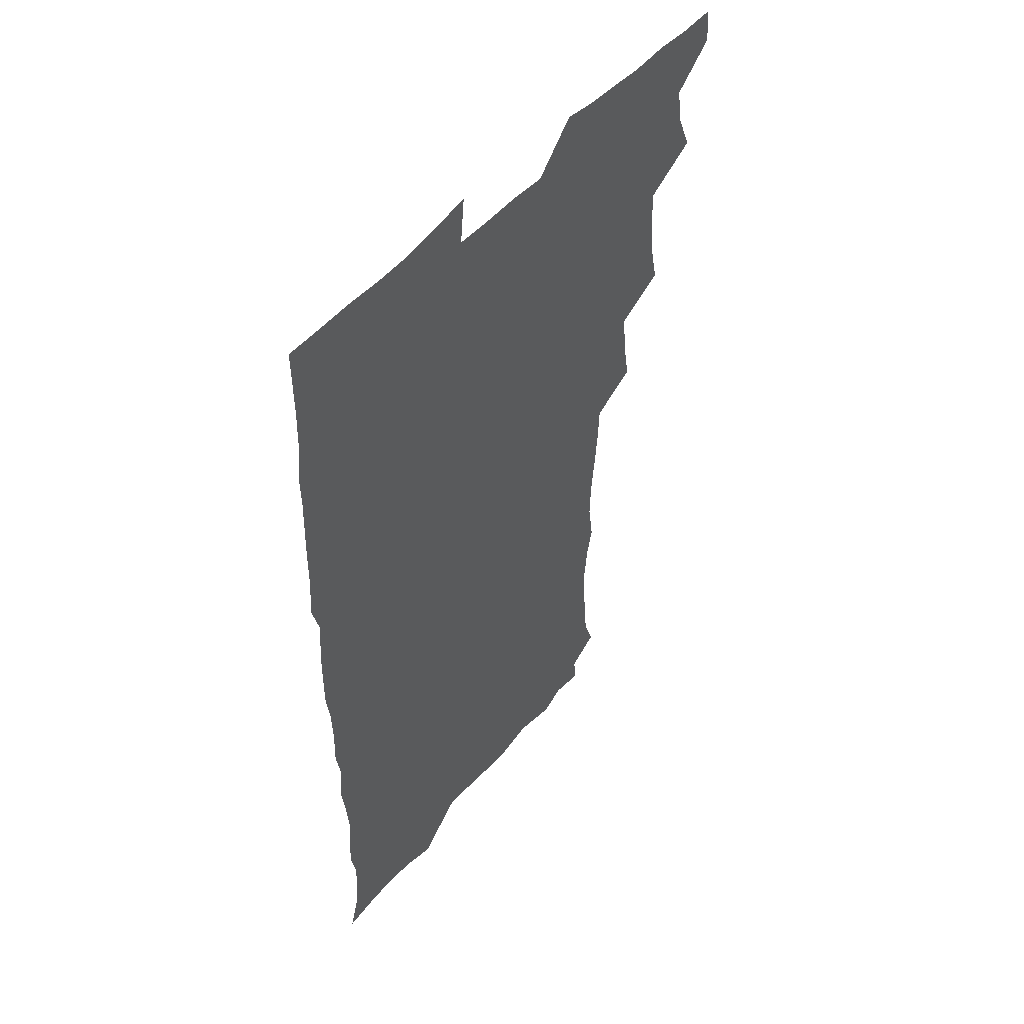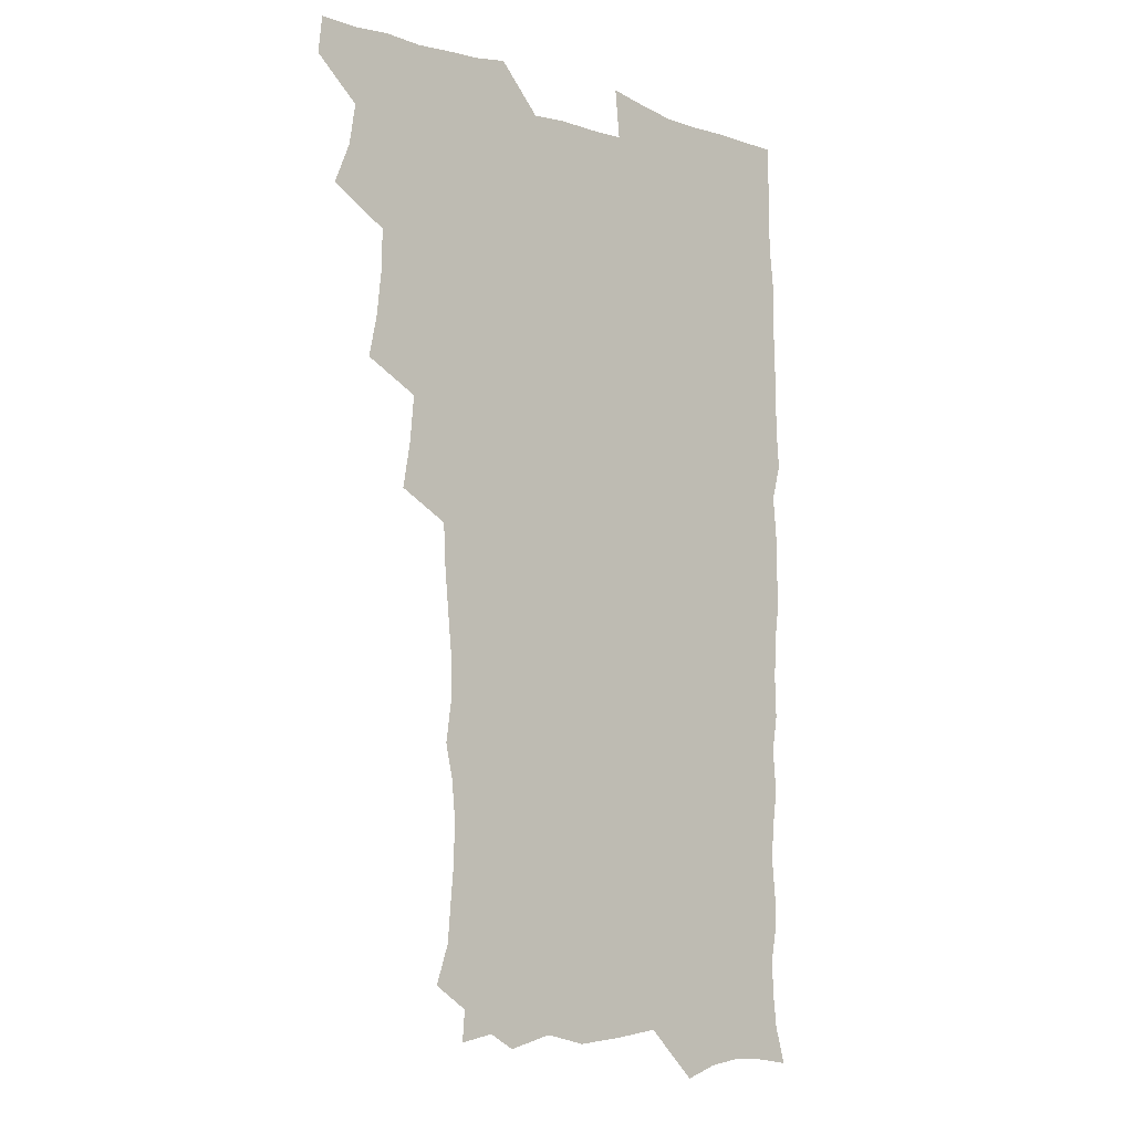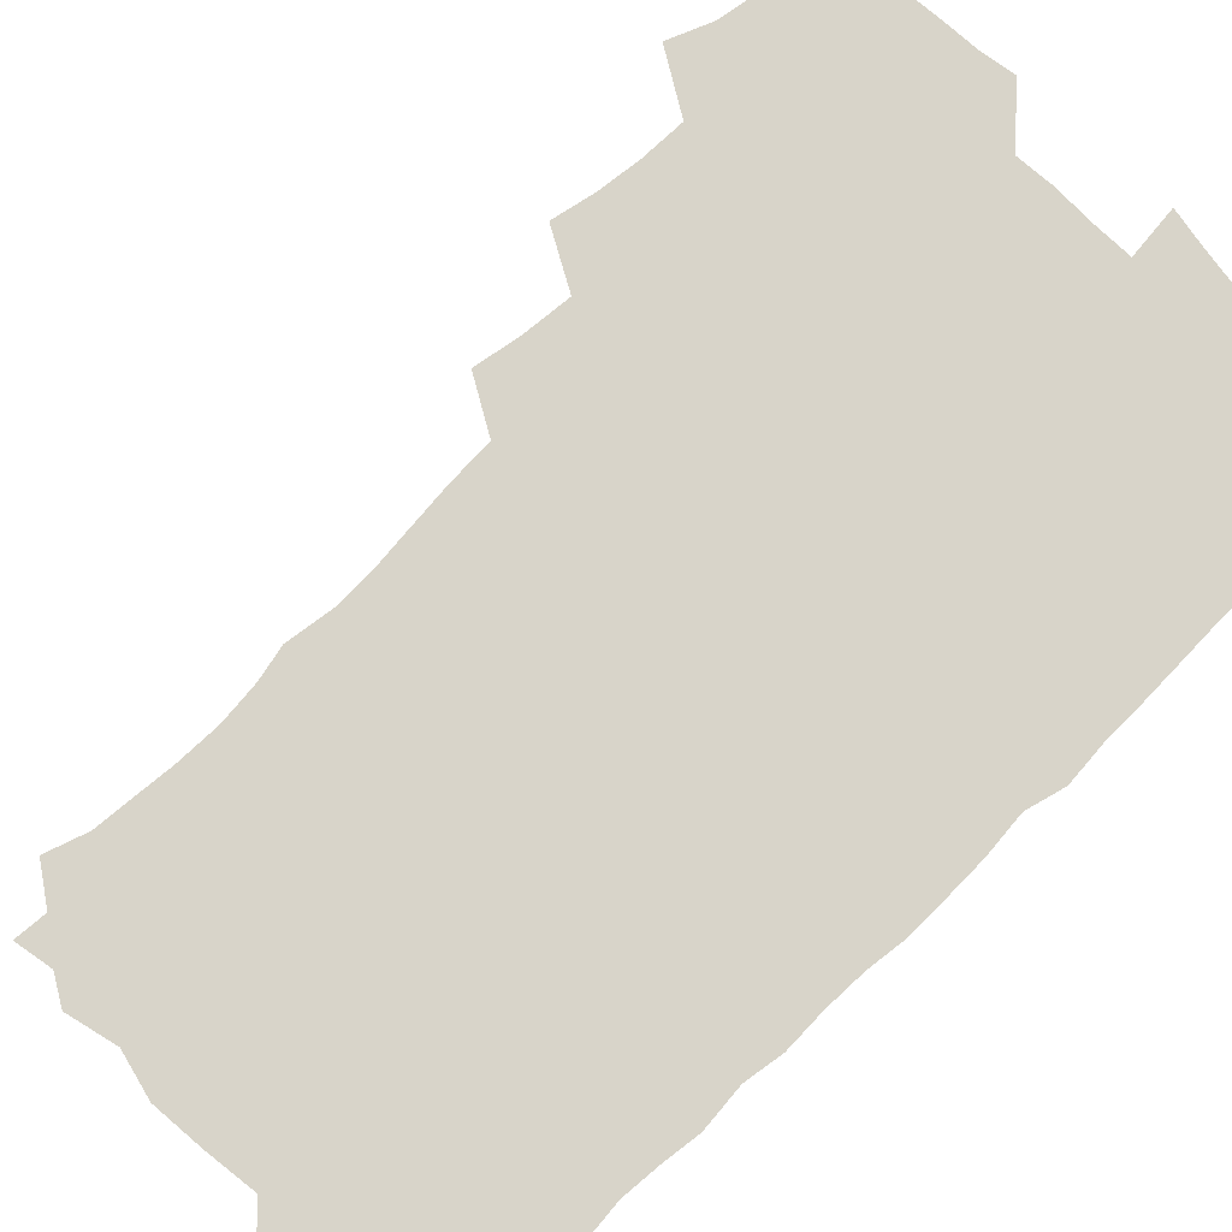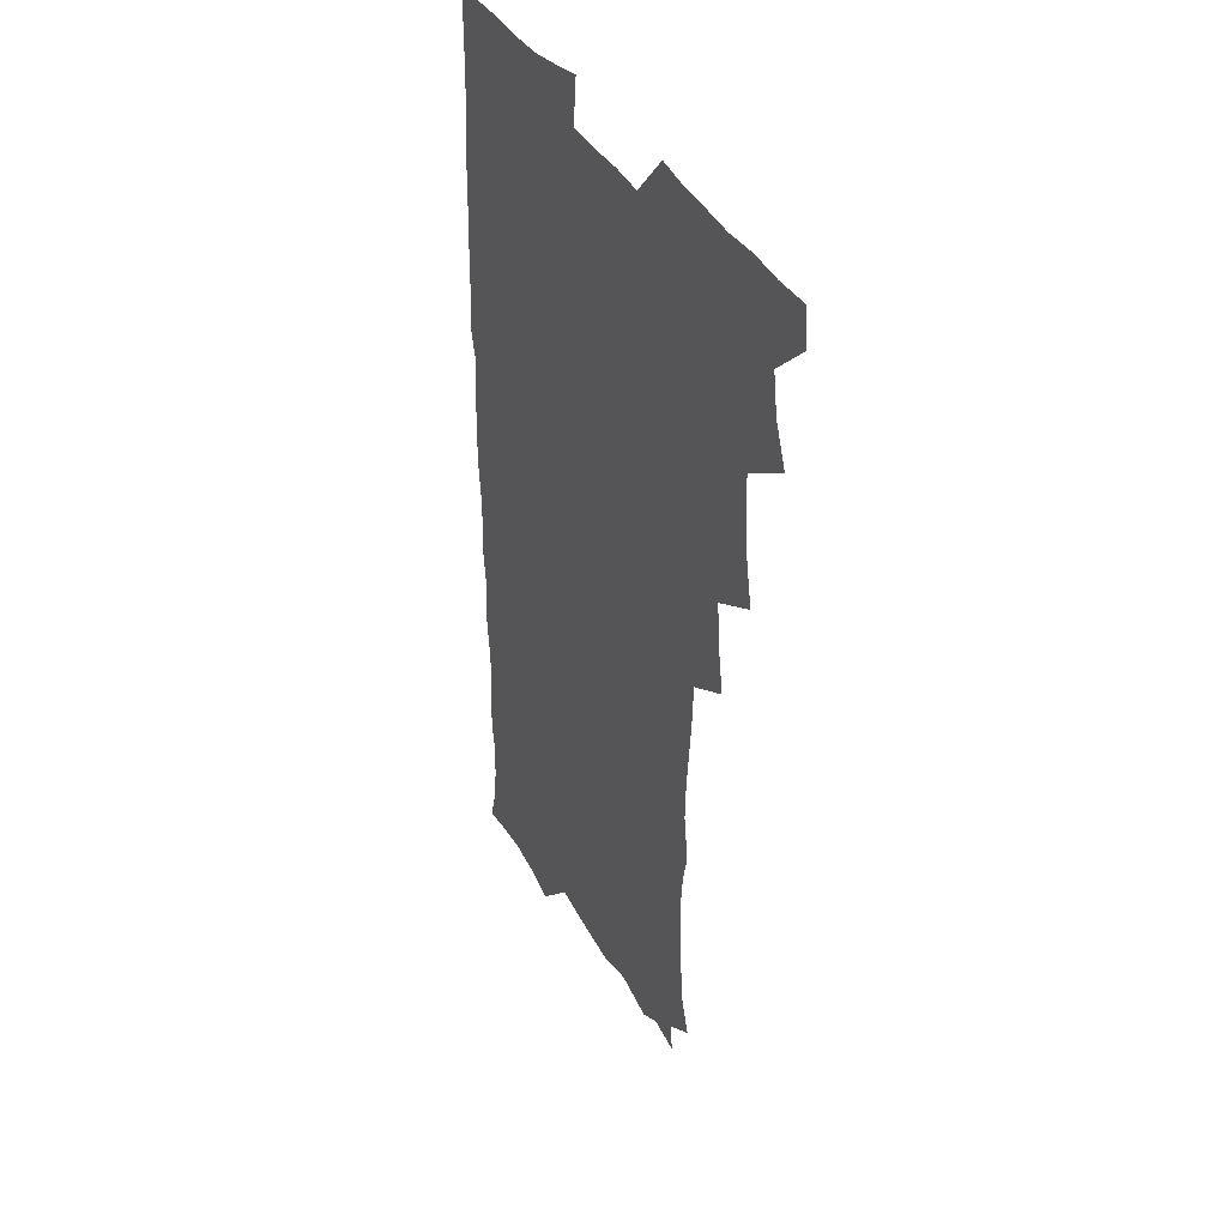
<metadata>
{"format":"obj","ext":"obj","renderer":"f3d","projection":"perspective","resolution":1024,"background":"white","views":[{"elev":50.7,"azim":129.3,"up":"+Y"},{"elev":-7.8,"azim":-41.6,"up":"+Y"},{"elev":75.4,"azim":45.2,"up":"+Z"},{"elev":38.0,"azim":-116.6,"up":"+Y"}]}
</metadata>
<code>
v 463.9 555.5 0
v 465.5 570.1 0
v 472.3 507.6 0
v 478.8 523.7 0
v 481.2 539.6 0
v 482.1 554.6 0
v 481.3 569.7 0
v 489 444.1 0
v 492.4 460.6 0
v 494.2 477.1 0
v 494.7 494 0
v 498.3 510.7 0
v 497.7 525.1 0
v 497.6 539.8 0
v 497.3 554.5 0
v 495.9 570.9 0
v 505.6 396.5 0
v 508.6 414 0
v 510.2 432.4 0
v 511.4 449.1 0
v 511.5 464.5 0
v 509 478.6 0
v 512.5 495.8 0
v 513.7 511.1 0
v 513.3 525.2 0
v 512.7 540 0
v 512 555.1 0
v 511.5 570.1 0
v 523.3 212.7 0
v 528.4 227.7 0
v 529.5 241.2 0
v 530.9 256.6 0
v 531.4 273.6 0
v 529.8 289.1 0
v 527 302 0
v 529.6 320.3 0
v 529 336.1 0
v 527.5 351.9 0
v 526 368.1 0
v 525.1 385.3 0
v 525.3 402.1 0
v 526 418.7 0
v 526 434.3 0
v 527.6 450.8 0
v 528.5 466.8 0
v 528 481.6 0
v 527.2 496.2 0
v 527.4 510.8 0
v 527.6 525.4 0
v 527.8 539.9 0
v 526.6 555.6 0
v 525.9 571.2 0
v 535.7 191.5 0
v 536.7 203.5 0
v 539.4 217.4 0
v 545.4 236 0
v 546.4 251.5 0
v 547 267.2 0
v 545.8 281.1 0
v 545.8 296.8 0
v 544.2 310.8 0
v 545.9 328.8 0
v 544.1 342.6 0
v 543.6 358.5 0
v 543.2 374.4 0
v 541.9 389.3 0
v 541.9 405.3 0
v 543.6 422.4 0
v 543.3 437.2 0
v 542.6 451.7 0
v 542.9 466.8 0
v 543.4 482 0
v 543.5 496.6 0
v 543.6 511 0
v 543.6 525.3 0
v 542.4 540.4 0
v 541.1 556.3 0
v 540.1 572 0
v 549.5 194 0
v 554.9 209.1 0
v 558.8 226.2 0
v 560 241 0
v 561.8 257.8 0
v 561.7 272.4 0
v 560.9 286.6 0
v 560.2 301 0
v 559.4 315.6 0
v 560.4 332.9 0
v 559.6 347.2 0
v 559.3 362.5 0
v 557.8 376.5 0
v 557.2 391.5 0
v 557 406.6 0
v 558.3 423.1 0
v 558.2 437.9 0
v 557.6 452.3 0
v 558.3 467.7 0
v 558.5 482.4 0
v 558.6 496.8 0
v 559 511 0
v 559 524.7 0
v 557.7 539.7 0
v 555.6 556.3 0
v 553.7 574.1 0
v 559.7 188 0
v 571.2 213.3 0
v 574.1 229.7 0
v 574.5 244.2 0
v 575.2 259.5 0
v 574.9 273.7 0
v 574.6 288.5 0
v 573.9 302.7 0
v 574.1 318.9 0
v 574 334.1 0
v 574 349.5 0
v 573.7 364.3 0
v 573.3 379 0
v 573.4 394.3 0
v 573.2 409.2 0
v 572.5 423.2 0
v 572.5 438.1 0
v 572.3 452.6 0
v 573.2 468.3 0
v 572.6 482.3 0
v 573.2 497 0
v 573.4 511.1 0
v 573 525.1 0
v 572.1 539.8 0
v 570.5 555.4 0
v 578.1 192.5 0
v 586.5 215.6 0
v 589.1 233.1 0
v 588.7 245.8 0
v 588.9 260.7 0
v 588.9 275.5 0
v 588.1 289.2 0
v 588 304.3 0
v 587.9 319.5 0
v 587.7 334.4 0
v 587.8 350.8 0
v 587.7 364.2 0
v 587.9 380.3 0
v 587.7 395 0
v 587.5 409.6 0
v 587.9 424.8 0
v 586.9 438.4 0
v 587.5 454 0
v 587.6 468.4 0
v 587.3 482.6 0
v 587.3 497 0
v 587.5 511.1 0
v 587.2 525.6 0
v 586.5 540.7 0
v 585.3 556.4 0
v 595.1 188.3 0
v 601.1 214.9 0
v 602.3 231.3 0
v 602.2 244.9 0
v 602.4 261 0
v 602.5 276.4 0
v 602.3 291 0
v 602.3 306.2 0
v 602.2 321.4 0
v 601.9 335.5 0
v 601.7 348.8 0
v 601.7 365 0
v 601.9 380.4 0
v 601.9 395.5 0
v 601.7 409.6 0
v 601.9 425.4 0
v 601.5 439 0
v 602 454.6 0
v 601.8 468.5 0
v 601.6 482.6 0
v 601.4 496.6 0
v 601.9 511.2 0
v 601.8 525.6 0
v 601.8 540.2 0
v 601.1 556 0
v 614.5 189.9 0
v 615.9 213.1 0
v 616.3 231.9 0
v 616.4 246.5 0
v 616.2 261.1 0
v 616.3 277.1 0
v 616.1 290.7 0
v 616 305.9 0
v 616 320.8 0
v 615.9 335.8 0
v 615.7 350 0
v 615.6 365.7 0
v 616.2 378.9 0
v 616 394.6 0
v 616 409.1 0
v 615.9 425 0
v 615.9 439.7 0
v 616 454.4 0
v 616.1 468.6 0
v 616.3 482.9 0
v 616.7 497.2 0
v 616.3 511.4 0
v 616.5 525.6 0
v 616.6 539.8 0
v 616.4 556.3 0
v 614.4 576.2 0
v 633.4 192.2 0
v 630.9 214.5 0
v 630.3 231.2 0
v 630 247.2 0
v 630.1 261.2 0
v 629.8 277.3 0
v 629.8 291.3 0
v 629.7 306.5 0
v 629.9 320.9 0
v 629.8 336.5 0
v 629.7 351.2 0
v 630.1 363.7 0
v 630.1 380.9 0
v 630 395.6 0
v 630.2 409.3 0
v 630.1 424.8 0
v 630.1 439.4 0
v 629.9 454.4 0
v 630.2 468.2 0
v 631 482.1 0
v 630.7 497.5 0
v 630.8 511.4 0
v 631 525.4 0
v 631 540.1 0
v 631.1 554.6 0
v 629 573.4 0
v 653.5 172.1 0
v 647.4 195 0
v 645.4 213.6 0
v 644.3 230.6 0
v 643.9 245.5 0
v 643.4 262.6 0
v 643.3 277.3 0
v 643.5 291.4 0
v 644 304.3 0
v 643.2 322.9 0
v 643.7 335.8 0
v 643.4 351.4 0
v 643.8 365.4 0
v 644 379.9 0
v 643.8 394.7 0
v 644.8 408.1 0
v 644 425 0
v 644.5 438.8 0
v 644.4 453.5 0
v 644.7 467.8 0
v 645.1 482.2 0
v 645.1 497.2 0
v 645.5 511.4 0
v 645.5 525.7 0
v 645.6 540.3 0
v 645.4 554.9 0
v 644.7 570.8 0
v 666.8 176.6 0
v 662.3 194.6 0
v 659.6 212.8 0
v 658 229.9 0
v 657.7 244.8 0
v 657 261.1 0
v 657.2 275.5 0
v 656.6 291.4 0
v 657.7 304.4 0
v 657.1 320.8 0
v 657.2 335.7 0
v 657.3 350.3 0
v 658.1 363.9 0
v 657.9 379.3 0
v 659.4 392.7 0
v 658.4 409.4 0
v 658.3 424 0
v 658.8 438.3 0
v 659.1 452.7 0
v 659 467.5 0
v 659.5 481.5 0
v 658.7 498 0
v 659.7 511.4 0
v 660.1 525.8 0
v 660.2 540.3 0
v 660.3 555.4 0
v 660.2 570.3 0
v 680.6 178.6 0
v 676.6 194.5 0
v 674.4 210.4 0
v 672.8 226.7 0
v 671.7 242.9 0
v 672.4 256.8 0
v 671.4 273 0
v 671.5 288 0
v 671.7 302.7 0
v 671.2 318.5 0
v 673.4 331.3 0
v 671.8 348.3 0
v 671.6 363.5 0
v 672.4 377.6 0
v 673.5 391.7 0
v 673.1 407.5 0
v 674.1 421.7 0
v 673.5 437.1 0
v 673.3 452.2 0
v 673.7 466.7 0
v 673.8 481.5 0
v 673.3 496.7 0
v 675.1 510.7 0
v 674.5 526 0
v 674.5 540 0
v 675.3 555.3 0
v 675.4 570.9 0
v 694.9 177.6 0
v 691.8 191.6 0
v 688.2 208.7 0
v 686.8 224.1 0
v 687.1 238.3 0
v 686.3 253.9 0
v 686.4 268.5 0
v 687.2 283 0
v 686.5 299.1 0
v 685.6 315.2 0
v 687 329.4 0
v 687.6 344.1 0
v 687 359.9 0
v 689.5 373.5 0
v 687.9 390.1 0
v 689 404.4 0
v 688.9 419.8 0
v 688.1 435.9 0
v 687.8 450.8 0
v 689.1 465 0
v 689.6 479.9 0
v 690.8 494.7 0
v 689.5 510.7 0
v 690.2 525.3 0
v 690.5 540.2 0
v 690.3 555.1 0
v 690.7 570.5 0
v 708.8 175.4 0
v 704.5 190.4 0
v 703 203.9 0
v 702.5 217.8 0
v 704.6 230 0
v 704.7 244.4 0
v 703.2 260.5 0
v 704.3 274.8 0
v 706.1 288.9 0
v 704.6 305.9 0
v 706.8 320.2 0
v 706.3 336.4 0
v 706.8 352 0
v 708.6 366.5 0
v 708.5 382.2 0
v 708.2 397.9 0
v 706.7 414.7 0
v 710.4 428.9 0
v 709.2 445.1 0
v 709 460.6 0
v 708.6 476.3 0
v 708.1 492 0
v 708.3 507.5 0
v 706.5 524.2 0
v 706 540 0
v 706 555.2 0
v 706 570.4 0
v 706 586 0
f 5 6 1
f 1 6 2
f 6 7 2
f 11 12 3
f 3 12 4
f 12 13 4
f 4 13 5
f 13 14 5
f 5 14 6
f 14 15 6
f 6 15 7
f 15 16 7
f 19 20 8
f 8 20 9
f 20 21 9
f 9 21 10
f 21 22 10
f 10 22 11
f 22 23 11
f 11 23 12
f 23 24 12
f 12 24 13
f 24 25 13
f 13 25 14
f 25 26 14
f 14 26 15
f 26 27 15
f 15 27 16
f 27 28 16
f 40 41 17
f 17 41 18
f 41 42 18
f 18 42 19
f 42 43 19
f 19 43 20
f 43 44 20
f 20 44 21
f 44 45 21
f 21 45 22
f 45 46 22
f 22 46 23
f 46 47 23
f 23 47 24
f 47 48 24
f 24 48 25
f 48 49 25
f 25 49 26
f 49 50 26
f 26 50 27
f 50 51 27
f 27 51 28
f 51 52 28
f 54 55 29
f 29 55 30
f 55 56 30
f 30 56 31
f 56 57 31
f 31 57 32
f 57 58 32
f 32 58 33
f 58 59 33
f 33 59 34
f 59 60 34
f 34 60 35
f 60 61 35
f 35 61 36
f 61 62 36
f 36 62 37
f 62 63 37
f 37 63 38
f 63 64 38
f 38 64 39
f 64 65 39
f 39 65 40
f 65 66 40
f 40 66 41
f 66 67 41
f 41 67 42
f 67 68 42
f 42 68 43
f 68 69 43
f 43 69 44
f 69 70 44
f 44 70 45
f 70 71 45
f 45 71 46
f 71 72 46
f 46 72 47
f 72 73 47
f 47 73 48
f 73 74 48
f 48 74 49
f 74 75 49
f 49 75 50
f 75 76 50
f 50 76 51
f 76 77 51
f 51 77 52
f 77 78 52
f 53 79 54
f 79 80 54
f 54 80 55
f 80 81 55
f 55 81 56
f 81 82 56
f 56 82 57
f 82 83 57
f 57 83 58
f 83 84 58
f 58 84 59
f 84 85 59
f 59 85 60
f 85 86 60
f 60 86 61
f 86 87 61
f 61 87 62
f 87 88 62
f 62 88 63
f 88 89 63
f 63 89 64
f 89 90 64
f 64 90 65
f 90 91 65
f 65 91 66
f 91 92 66
f 66 92 67
f 92 93 67
f 67 93 68
f 93 94 68
f 68 94 69
f 94 95 69
f 69 95 70
f 95 96 70
f 70 96 71
f 96 97 71
f 71 97 72
f 97 98 72
f 72 98 73
f 98 99 73
f 73 99 74
f 99 100 74
f 74 100 75
f 100 101 75
f 75 101 76
f 101 102 76
f 76 102 77
f 102 103 77
f 77 103 78
f 103 104 78
f 79 105 80
f 105 106 80
f 80 106 81
f 106 107 81
f 81 107 82
f 107 108 82
f 82 108 83
f 108 109 83
f 83 109 84
f 109 110 84
f 84 110 85
f 110 111 85
f 85 111 86
f 111 112 86
f 86 112 87
f 112 113 87
f 87 113 88
f 113 114 88
f 88 114 89
f 114 115 89
f 89 115 90
f 115 116 90
f 90 116 91
f 116 117 91
f 91 117 92
f 117 118 92
f 92 118 93
f 118 119 93
f 93 119 94
f 119 120 94
f 94 120 95
f 120 121 95
f 95 121 96
f 121 122 96
f 96 122 97
f 122 123 97
f 97 123 98
f 123 124 98
f 98 124 99
f 124 125 99
f 99 125 100
f 125 126 100
f 100 126 101
f 126 127 101
f 101 127 102
f 127 128 102
f 102 128 103
f 128 129 103
f 103 129 104
f 105 130 106
f 130 131 106
f 106 131 107
f 131 132 107
f 107 132 108
f 132 133 108
f 108 133 109
f 133 134 109
f 109 134 110
f 134 135 110
f 110 135 111
f 135 136 111
f 111 136 112
f 136 137 112
f 112 137 113
f 137 138 113
f 113 138 114
f 138 139 114
f 114 139 115
f 139 140 115
f 115 140 116
f 140 141 116
f 116 141 117
f 141 142 117
f 117 142 118
f 142 143 118
f 118 143 119
f 143 144 119
f 119 144 120
f 144 145 120
f 120 145 121
f 145 146 121
f 121 146 122
f 146 147 122
f 122 147 123
f 147 148 123
f 123 148 124
f 148 149 124
f 124 149 125
f 149 150 125
f 125 150 126
f 150 151 126
f 126 151 127
f 151 152 127
f 127 152 128
f 152 153 128
f 128 153 129
f 153 154 129
f 130 155 131
f 155 156 131
f 131 156 132
f 156 157 132
f 132 157 133
f 157 158 133
f 133 158 134
f 158 159 134
f 134 159 135
f 159 160 135
f 135 160 136
f 160 161 136
f 136 161 137
f 161 162 137
f 137 162 138
f 162 163 138
f 138 163 139
f 163 164 139
f 139 164 140
f 164 165 140
f 140 165 141
f 165 166 141
f 141 166 142
f 166 167 142
f 142 167 143
f 167 168 143
f 143 168 144
f 168 169 144
f 144 169 145
f 169 170 145
f 145 170 146
f 170 171 146
f 146 171 147
f 171 172 147
f 147 172 148
f 172 173 148
f 148 173 149
f 173 174 149
f 149 174 150
f 174 175 150
f 150 175 151
f 175 176 151
f 151 176 152
f 176 177 152
f 152 177 153
f 177 178 153
f 153 178 154
f 178 179 154
f 155 180 156
f 180 181 156
f 156 181 157
f 181 182 157
f 157 182 158
f 182 183 158
f 158 183 159
f 183 184 159
f 159 184 160
f 184 185 160
f 160 185 161
f 185 186 161
f 161 186 162
f 186 187 162
f 162 187 163
f 187 188 163
f 163 188 164
f 188 189 164
f 164 189 165
f 189 190 165
f 165 190 166
f 190 191 166
f 166 191 167
f 191 192 167
f 167 192 168
f 192 193 168
f 168 193 169
f 193 194 169
f 169 194 170
f 194 195 170
f 170 195 171
f 195 196 171
f 171 196 172
f 196 197 172
f 172 197 173
f 197 198 173
f 173 198 174
f 198 199 174
f 174 199 175
f 199 200 175
f 175 200 176
f 200 201 176
f 176 201 177
f 201 202 177
f 177 202 178
f 202 203 178
f 178 203 179
f 203 204 179
f 180 206 181
f 206 207 181
f 181 207 182
f 207 208 182
f 182 208 183
f 208 209 183
f 183 209 184
f 209 210 184
f 184 210 185
f 210 211 185
f 185 211 186
f 211 212 186
f 186 212 187
f 212 213 187
f 187 213 188
f 213 214 188
f 188 214 189
f 214 215 189
f 189 215 190
f 215 216 190
f 190 216 191
f 216 217 191
f 191 217 192
f 217 218 192
f 192 218 193
f 218 219 193
f 193 219 194
f 219 220 194
f 194 220 195
f 220 221 195
f 195 221 196
f 221 222 196
f 196 222 197
f 222 223 197
f 197 223 198
f 223 224 198
f 198 224 199
f 224 225 199
f 199 225 200
f 225 226 200
f 200 226 201
f 226 227 201
f 201 227 202
f 227 228 202
f 202 228 203
f 228 229 203
f 203 229 204
f 229 230 204
f 204 230 205
f 230 231 205
f 232 233 206
f 206 233 207
f 233 234 207
f 207 234 208
f 234 235 208
f 208 235 209
f 235 236 209
f 209 236 210
f 236 237 210
f 210 237 211
f 237 238 211
f 211 238 212
f 238 239 212
f 212 239 213
f 239 240 213
f 213 240 214
f 240 241 214
f 214 241 215
f 241 242 215
f 215 242 216
f 242 243 216
f 216 243 217
f 243 244 217
f 217 244 218
f 244 245 218
f 218 245 219
f 245 246 219
f 219 246 220
f 246 247 220
f 220 247 221
f 247 248 221
f 221 248 222
f 248 249 222
f 222 249 223
f 249 250 223
f 223 250 224
f 250 251 224
f 224 251 225
f 251 252 225
f 225 252 226
f 252 253 226
f 226 253 227
f 253 254 227
f 227 254 228
f 254 255 228
f 228 255 229
f 255 256 229
f 229 256 230
f 256 257 230
f 230 257 231
f 257 258 231
f 232 259 233
f 259 260 233
f 233 260 234
f 260 261 234
f 234 261 235
f 261 262 235
f 235 262 236
f 262 263 236
f 236 263 237
f 263 264 237
f 237 264 238
f 264 265 238
f 238 265 239
f 265 266 239
f 239 266 240
f 266 267 240
f 240 267 241
f 267 268 241
f 241 268 242
f 268 269 242
f 242 269 243
f 269 270 243
f 243 270 244
f 270 271 244
f 244 271 245
f 271 272 245
f 245 272 246
f 272 273 246
f 246 273 247
f 273 274 247
f 247 274 248
f 274 275 248
f 248 275 249
f 275 276 249
f 249 276 250
f 276 277 250
f 250 277 251
f 277 278 251
f 251 278 252
f 278 279 252
f 252 279 253
f 279 280 253
f 253 280 254
f 280 281 254
f 254 281 255
f 281 282 255
f 255 282 256
f 282 283 256
f 256 283 257
f 283 284 257
f 257 284 258
f 284 285 258
f 259 286 260
f 286 287 260
f 260 287 261
f 287 288 261
f 261 288 262
f 288 289 262
f 262 289 263
f 289 290 263
f 263 290 264
f 290 291 264
f 264 291 265
f 291 292 265
f 265 292 266
f 292 293 266
f 266 293 267
f 293 294 267
f 267 294 268
f 294 295 268
f 268 295 269
f 295 296 269
f 269 296 270
f 296 297 270
f 270 297 271
f 297 298 271
f 271 298 272
f 298 299 272
f 272 299 273
f 299 300 273
f 273 300 274
f 300 301 274
f 274 301 275
f 301 302 275
f 275 302 276
f 302 303 276
f 276 303 277
f 303 304 277
f 277 304 278
f 304 305 278
f 278 305 279
f 305 306 279
f 279 306 280
f 306 307 280
f 280 307 281
f 307 308 281
f 281 308 282
f 308 309 282
f 282 309 283
f 309 310 283
f 283 310 284
f 310 311 284
f 284 311 285
f 311 312 285
f 286 313 287
f 313 314 287
f 287 314 288
f 314 315 288
f 288 315 289
f 315 316 289
f 289 316 290
f 316 317 290
f 290 317 291
f 317 318 291
f 291 318 292
f 318 319 292
f 292 319 293
f 319 320 293
f 293 320 294
f 320 321 294
f 294 321 295
f 321 322 295
f 295 322 296
f 322 323 296
f 296 323 297
f 323 324 297
f 297 324 298
f 324 325 298
f 298 325 299
f 325 326 299
f 299 326 300
f 326 327 300
f 300 327 301
f 327 328 301
f 301 328 302
f 328 329 302
f 302 329 303
f 329 330 303
f 303 330 304
f 330 331 304
f 304 331 305
f 331 332 305
f 305 332 306
f 332 333 306
f 306 333 307
f 333 334 307
f 307 334 308
f 334 335 308
f 308 335 309
f 335 336 309
f 309 336 310
f 336 337 310
f 310 337 311
f 337 338 311
f 311 338 312
f 338 339 312
f 313 340 314
f 340 341 314
f 314 341 315
f 341 342 315
f 315 342 316
f 342 343 316
f 316 343 317
f 343 344 317
f 317 344 318
f 344 345 318
f 318 345 319
f 345 346 319
f 319 346 320
f 346 347 320
f 320 347 321
f 347 348 321
f 321 348 322
f 348 349 322
f 322 349 323
f 349 350 323
f 323 350 324
f 350 351 324
f 324 351 325
f 351 352 325
f 325 352 326
f 352 353 326
f 326 353 327
f 353 354 327
f 327 354 328
f 354 355 328
f 328 355 329
f 355 356 329
f 329 356 330
f 356 357 330
f 330 357 331
f 357 358 331
f 331 358 332
f 358 359 332
f 332 359 333
f 359 360 333
f 333 360 334
f 360 361 334
f 334 361 335
f 361 362 335
f 335 362 336
f 362 363 336
f 336 363 337
f 363 364 337
f 337 364 338
f 364 365 338
f 338 365 339
f 365 366 339

</code>
